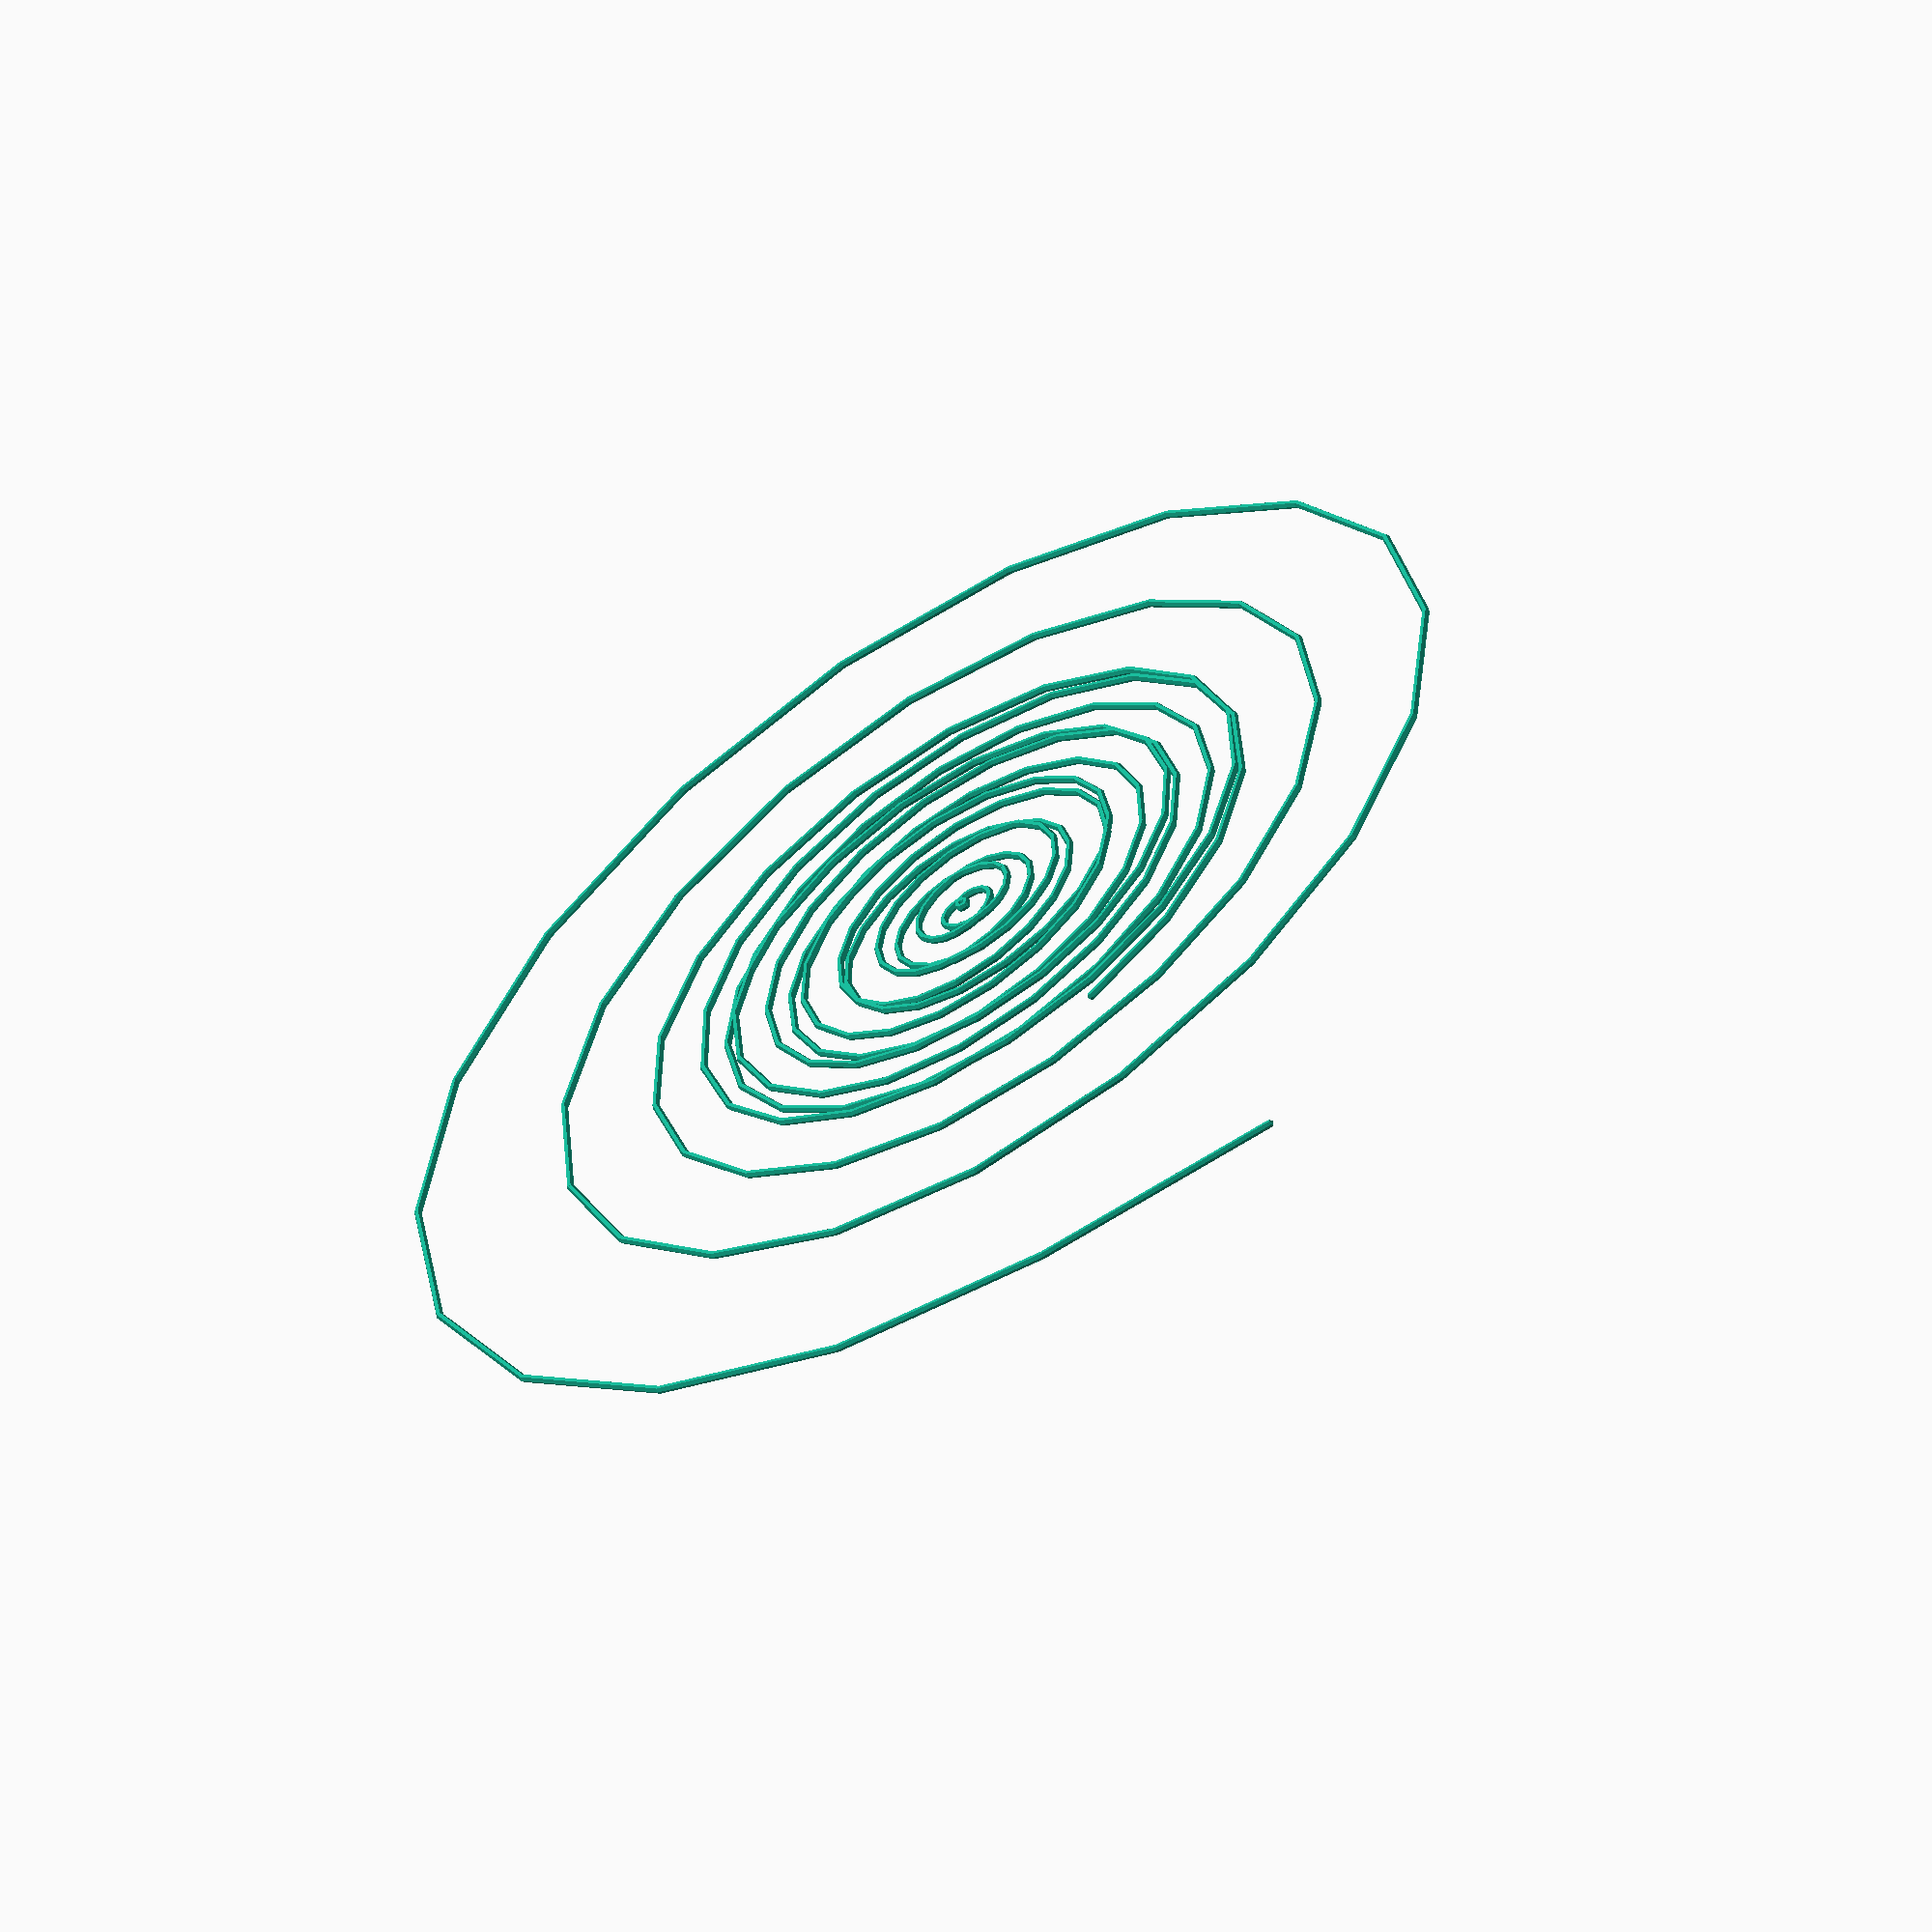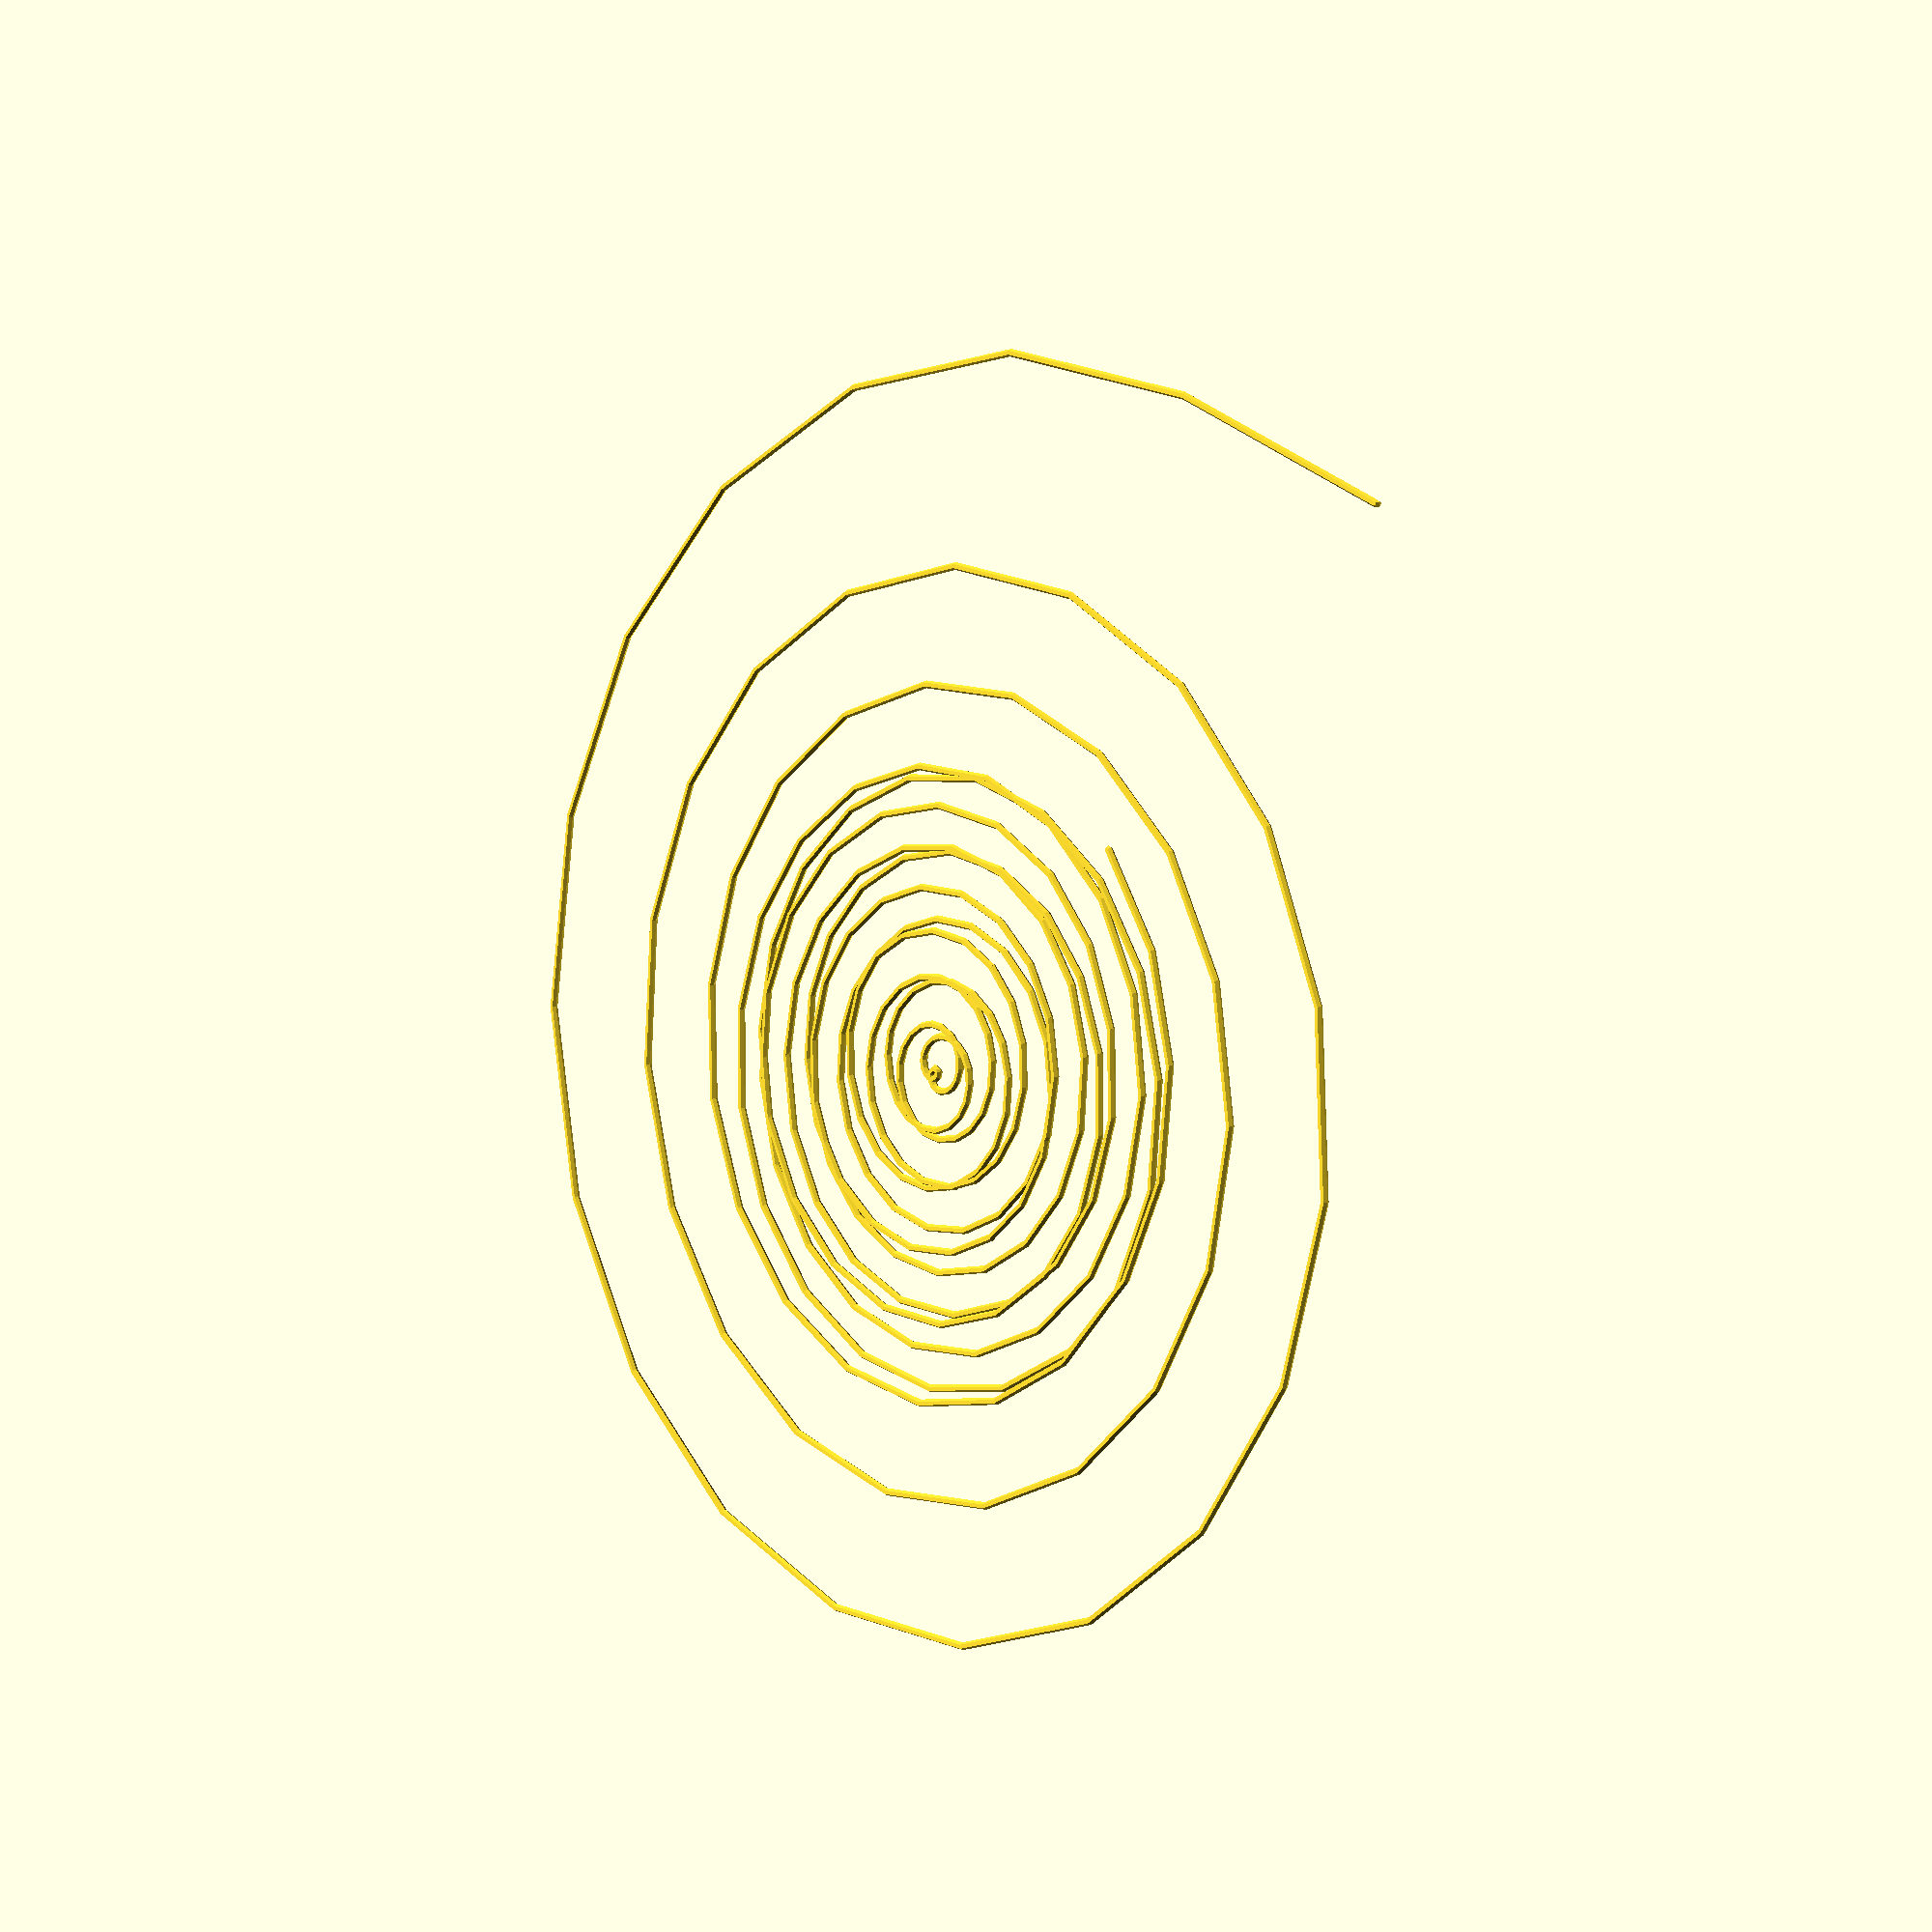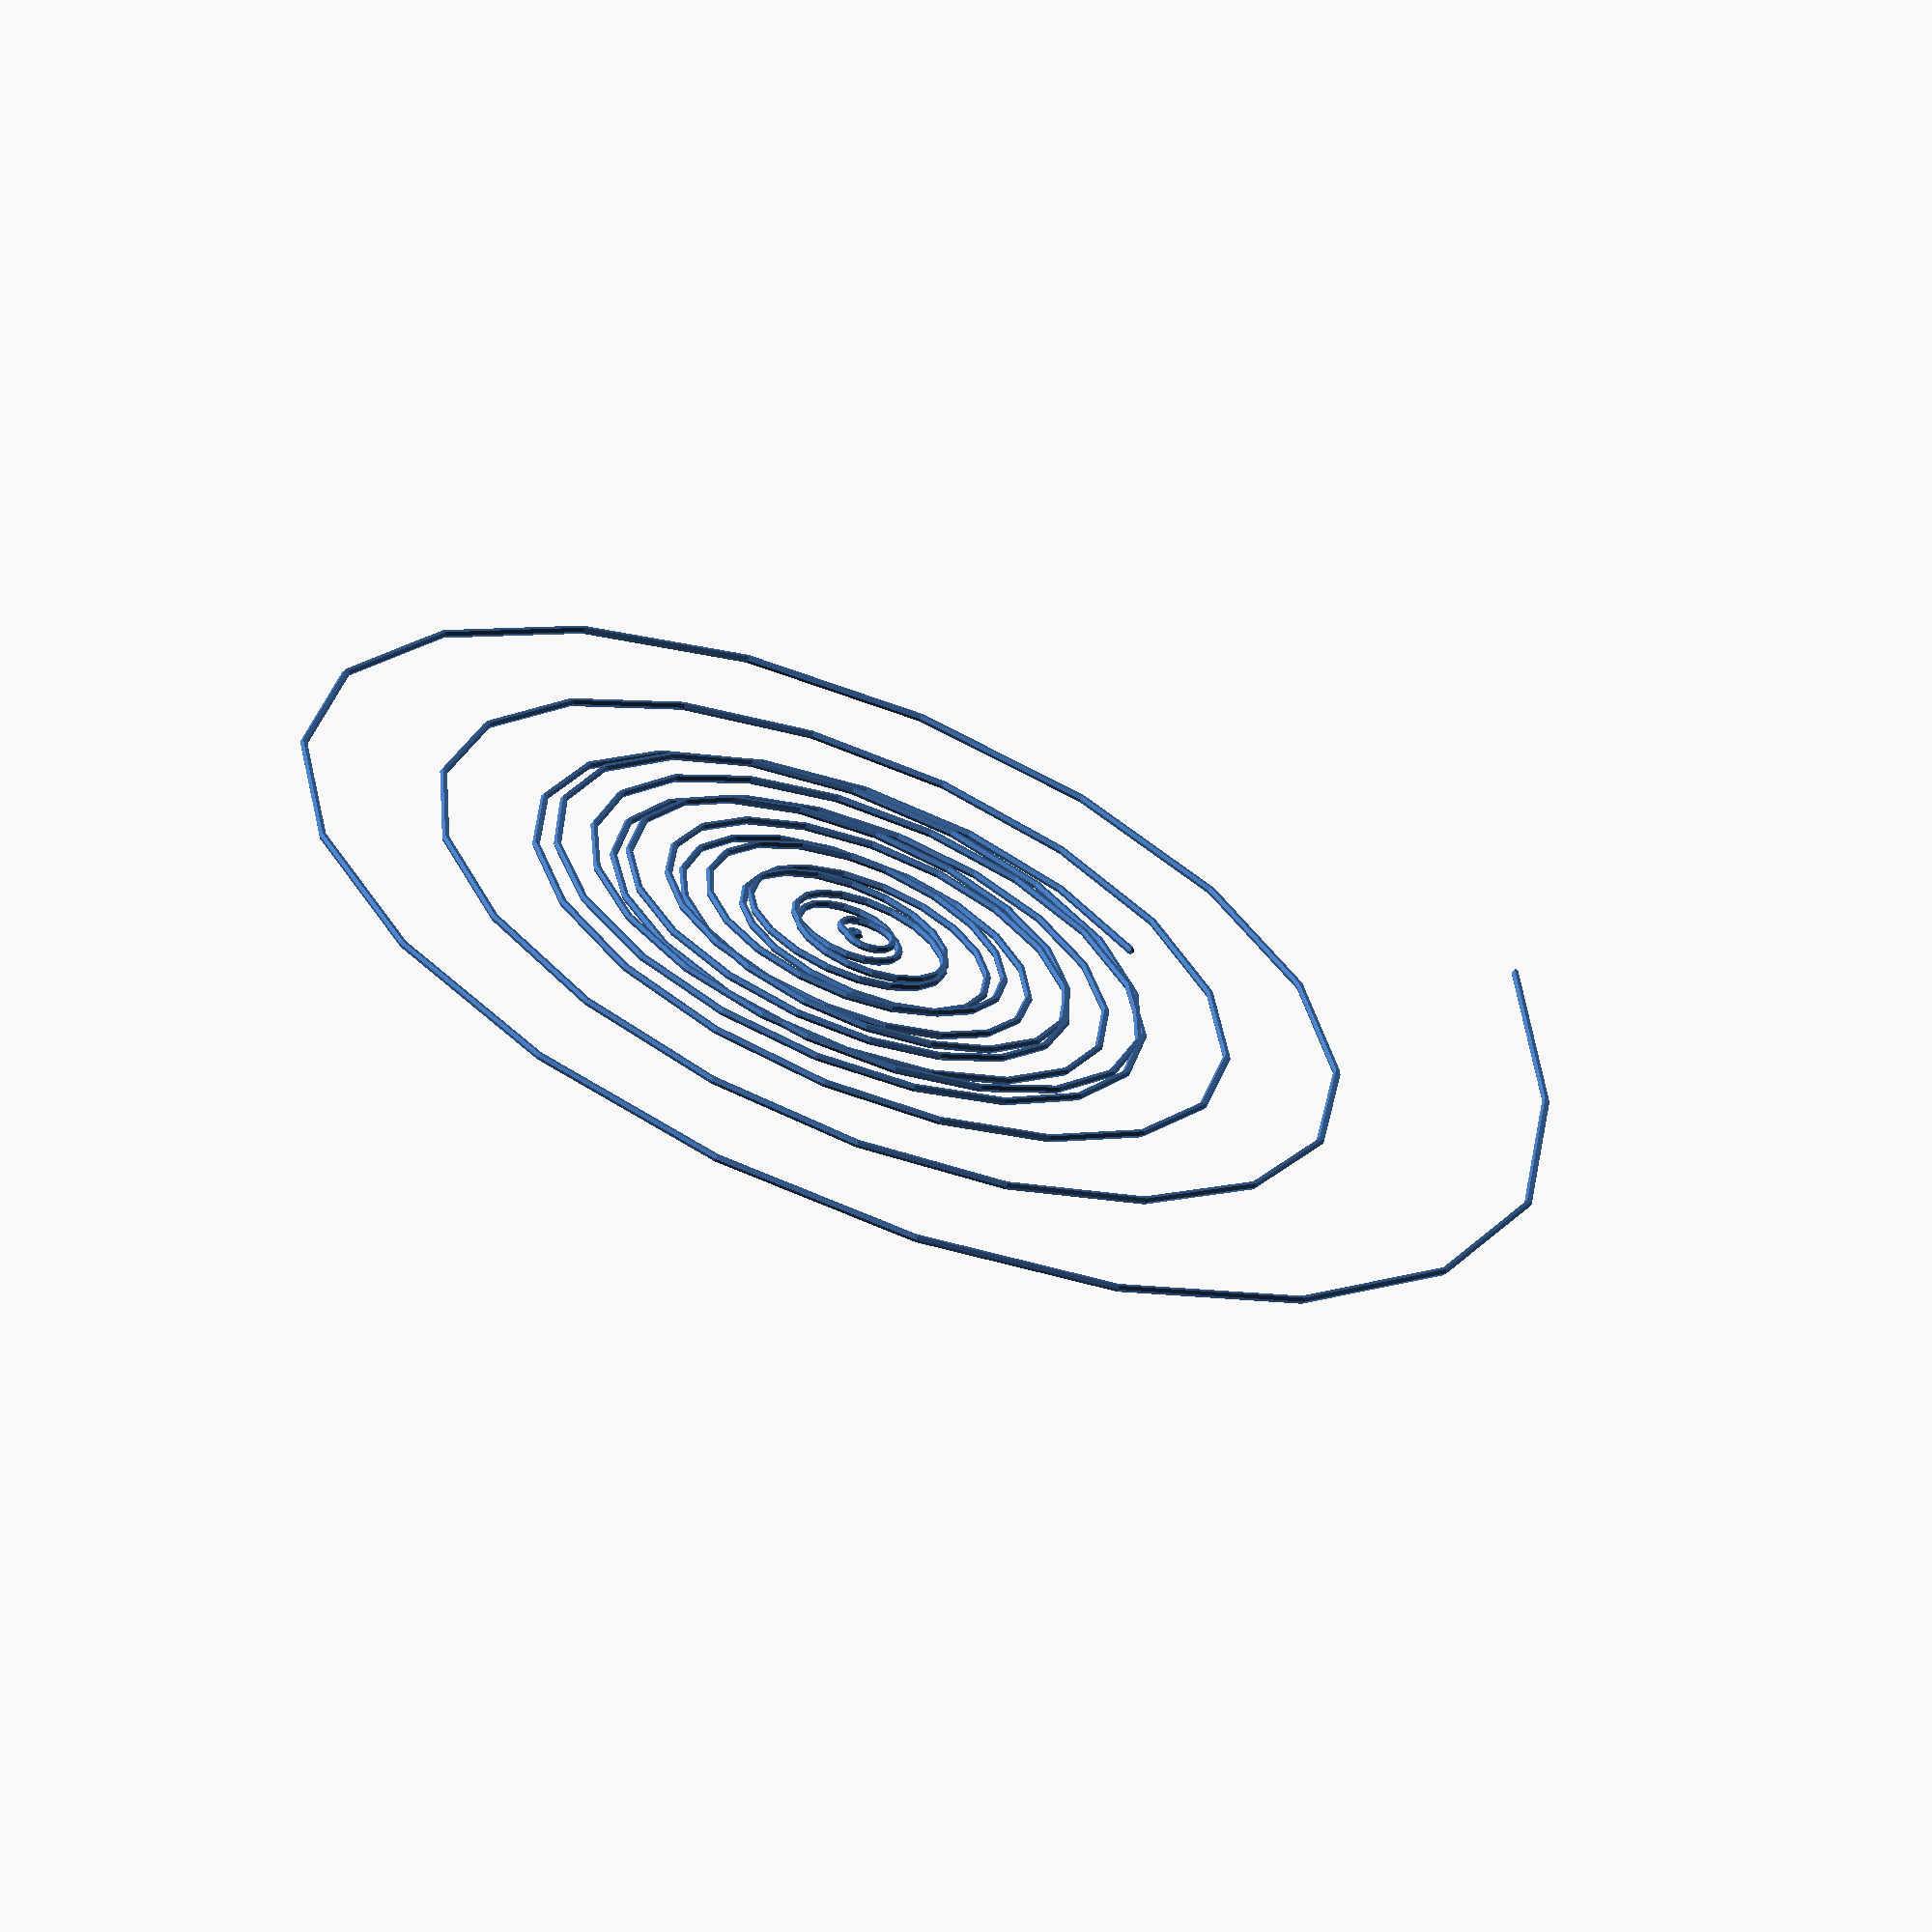
<openscad>
My_Spiral=spiral(-15,-180,100);
polyline(My_Spiral);
echo(My_Spiral);
function spiral(turns=1,degree=0,radius,steps=290)= let(t=turns*360+degree)
[for(i=[0:1/steps:1])let(T=lerp(0,t, i),R=lerp(0,radius,f3(i)),x=sin(T)*R,y=cos(T)*R) [x,y] ];




function lerp(start, end, bias) = (end * bias + start * (1 - bias));
 

function smooth_curve(a) =
let (b = clamp(a))(b * b * (3 - 2 * b));

function clamp(a, b = 0, c = 1) = min(max(a, b), c);

function gauss(x) =  
     x + (x - smooth_curve(x));
 
 function f(x) = 1-abs(1/(1+x));
 function f2(i) = sqrt(log (i))/2;
 function f3(x) =1-sqrt(2*x);

module polyline(p) {for(i=[0:max(0,len(p)-2)])line(p[i],p[i+1]);}

module line(p1, p2 ,width=0.5) 
{
    hull() {
        translate(p1) sphere(width);
        translate(p2) sphere(width);
    }
}
</openscad>
<views>
elev=58.2 azim=206.4 roll=213.0 proj=o view=solid
elev=356.2 azim=47.2 roll=48.0 proj=p view=wireframe
elev=244.0 azim=120.9 roll=20.7 proj=o view=wireframe
</views>
